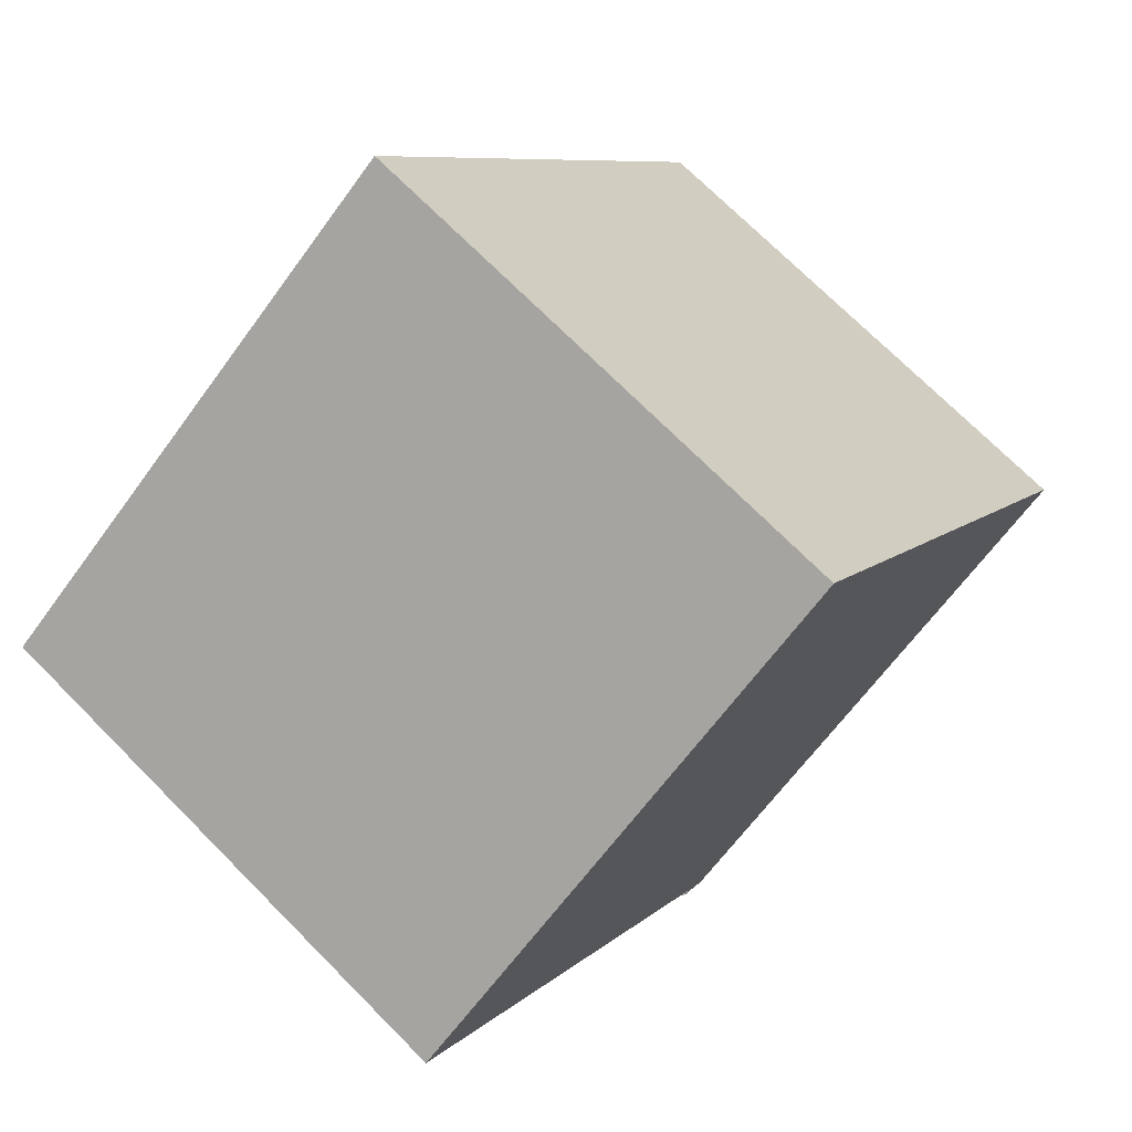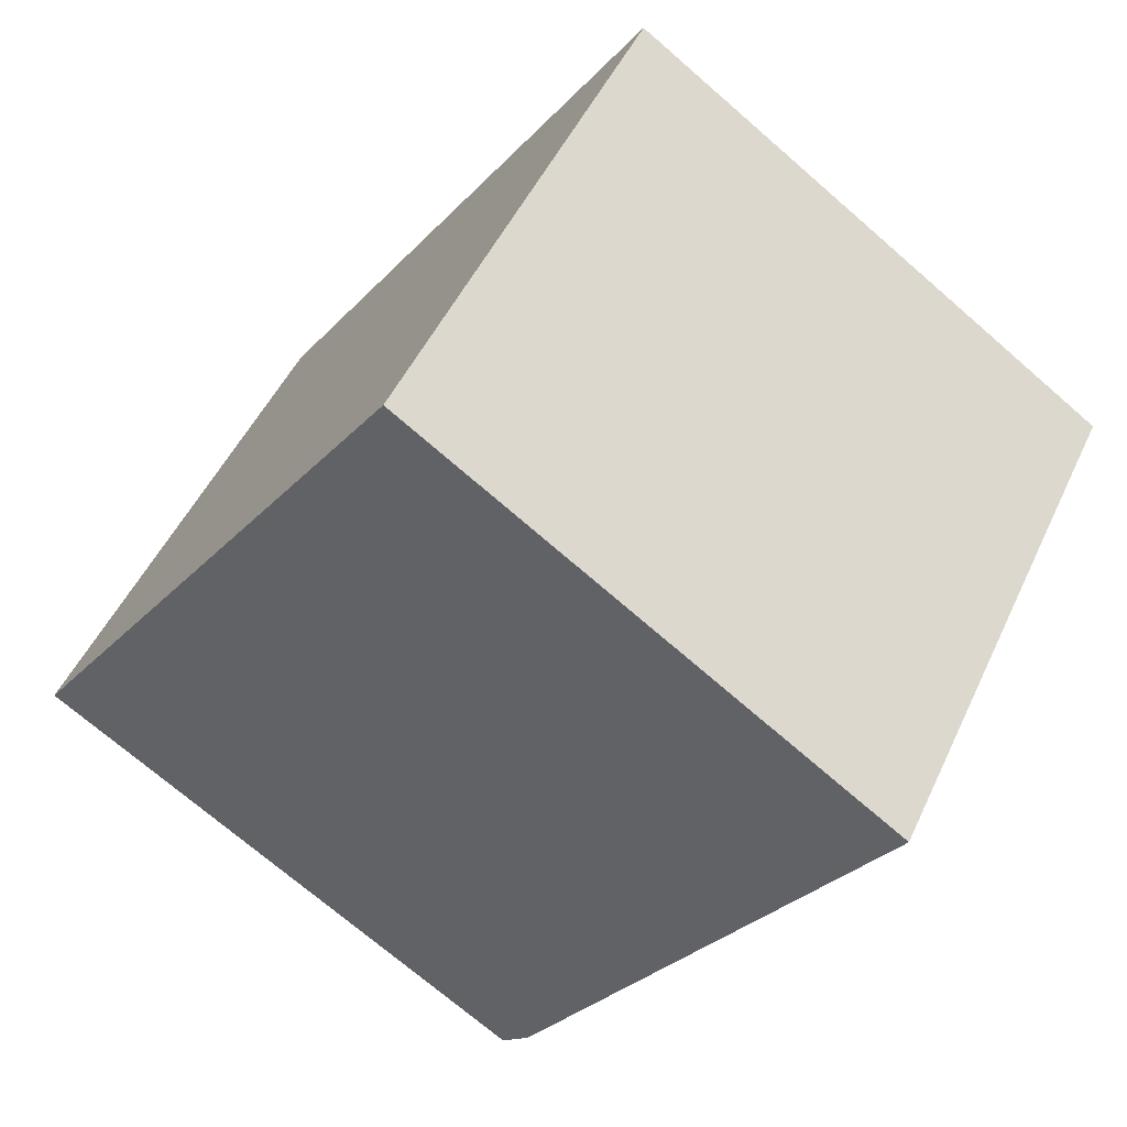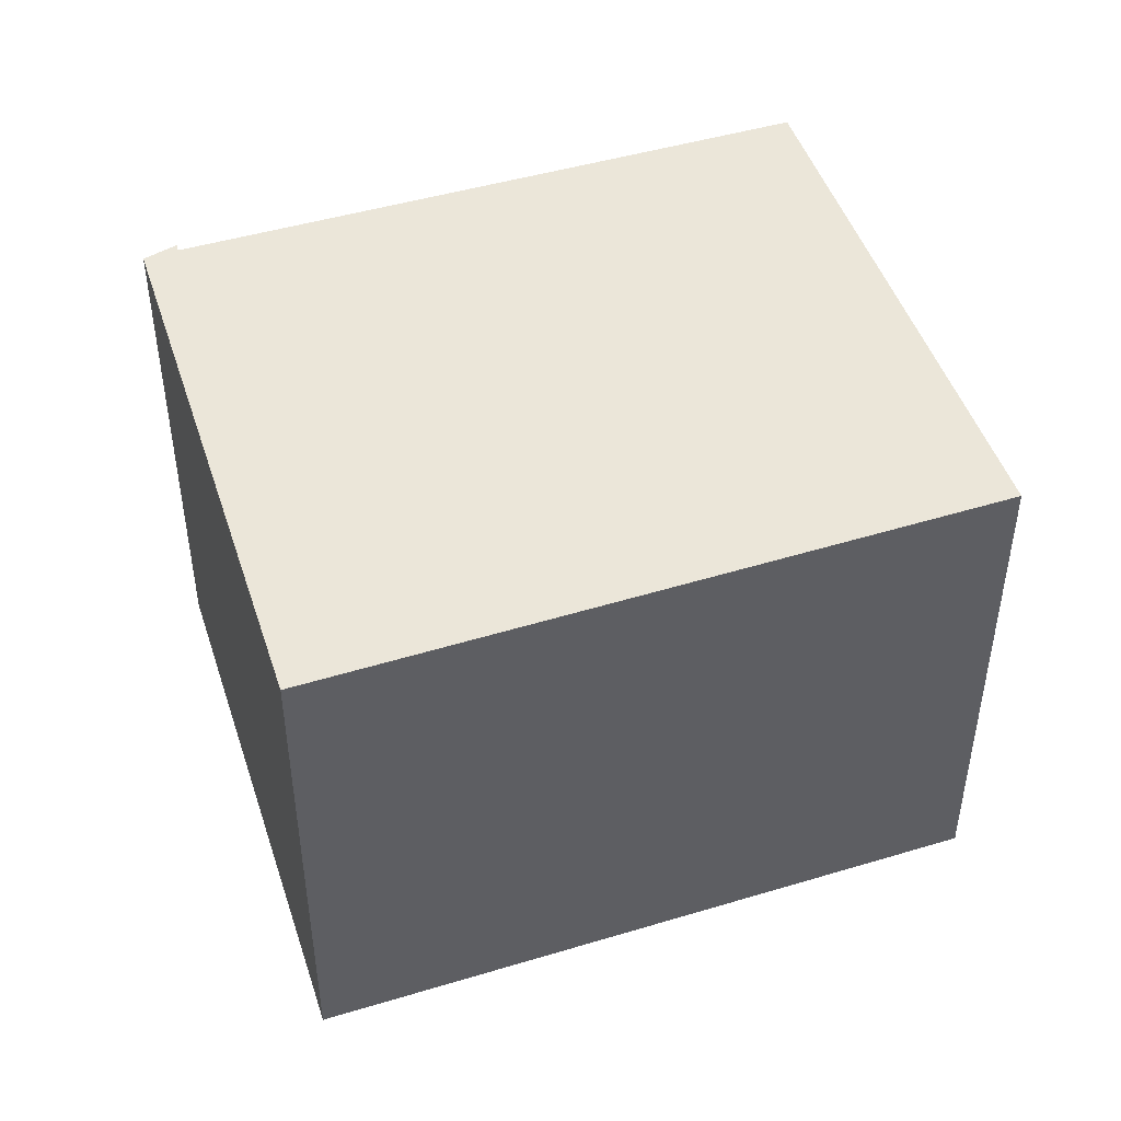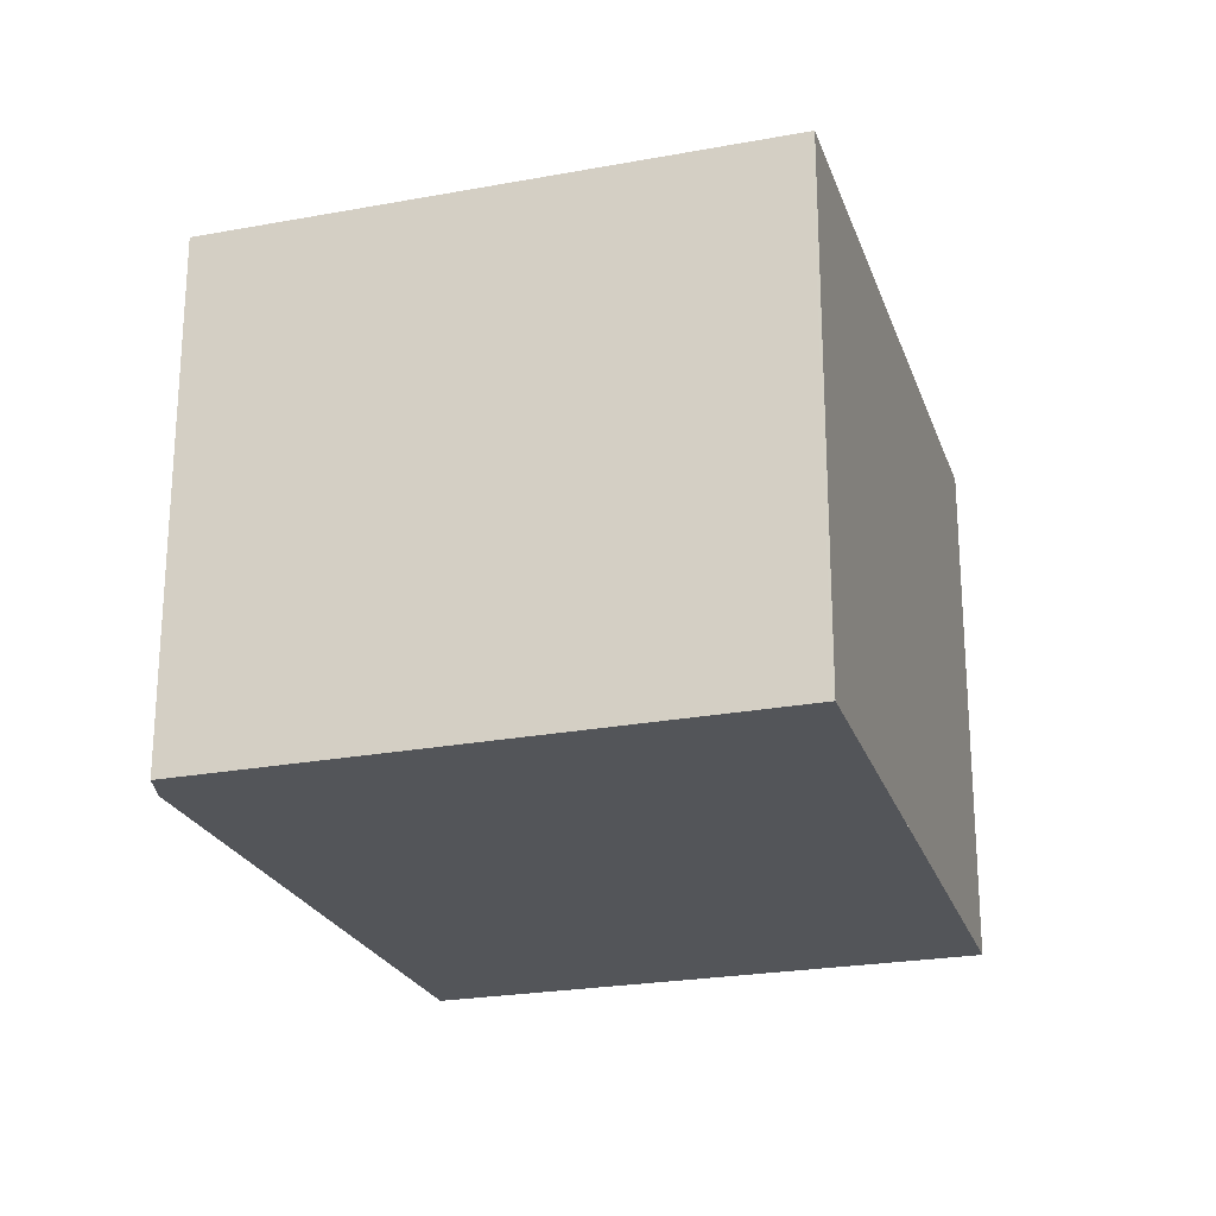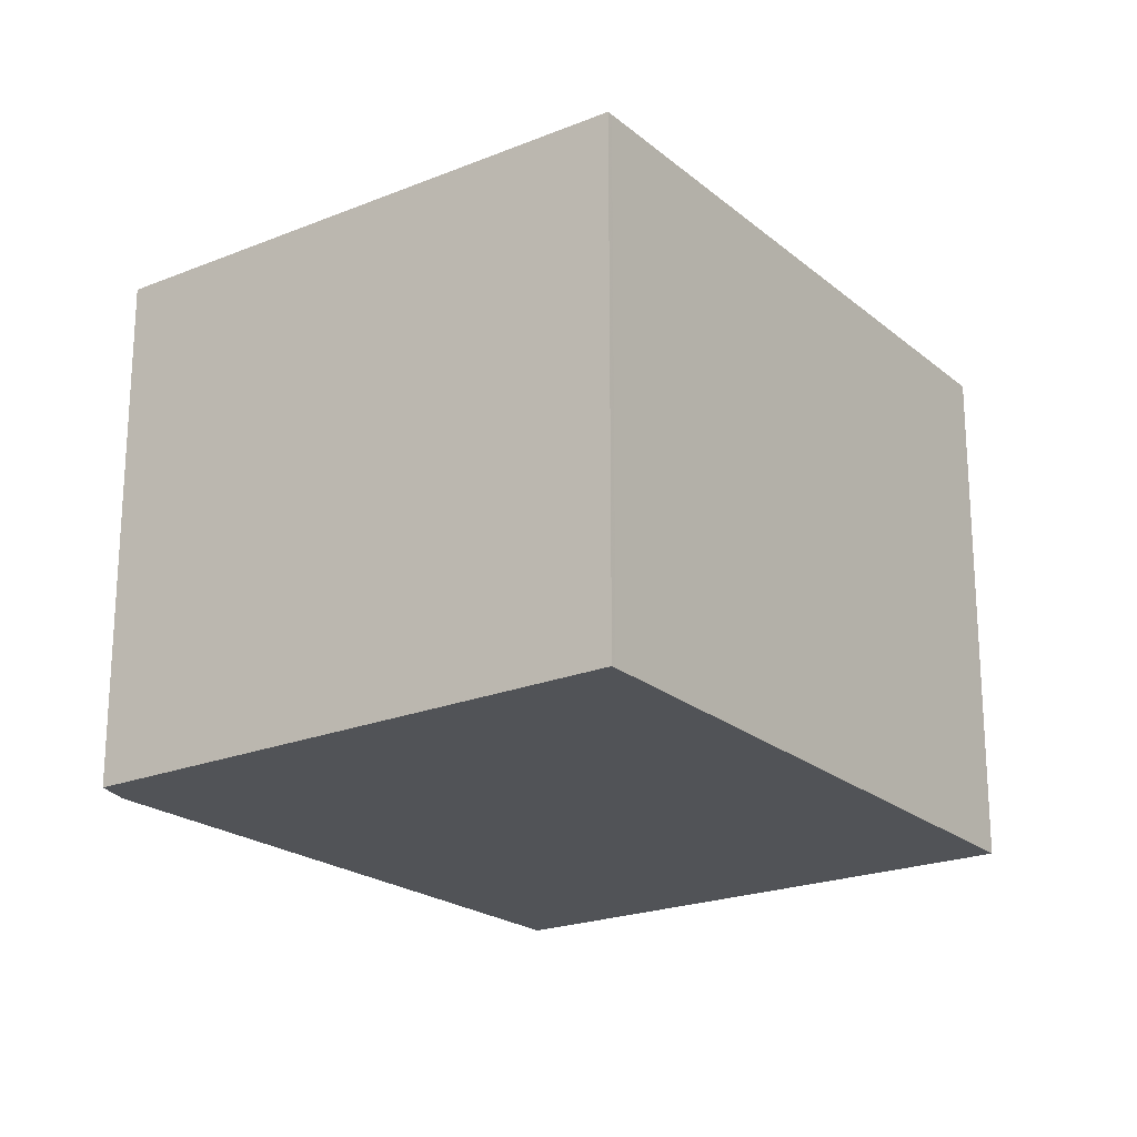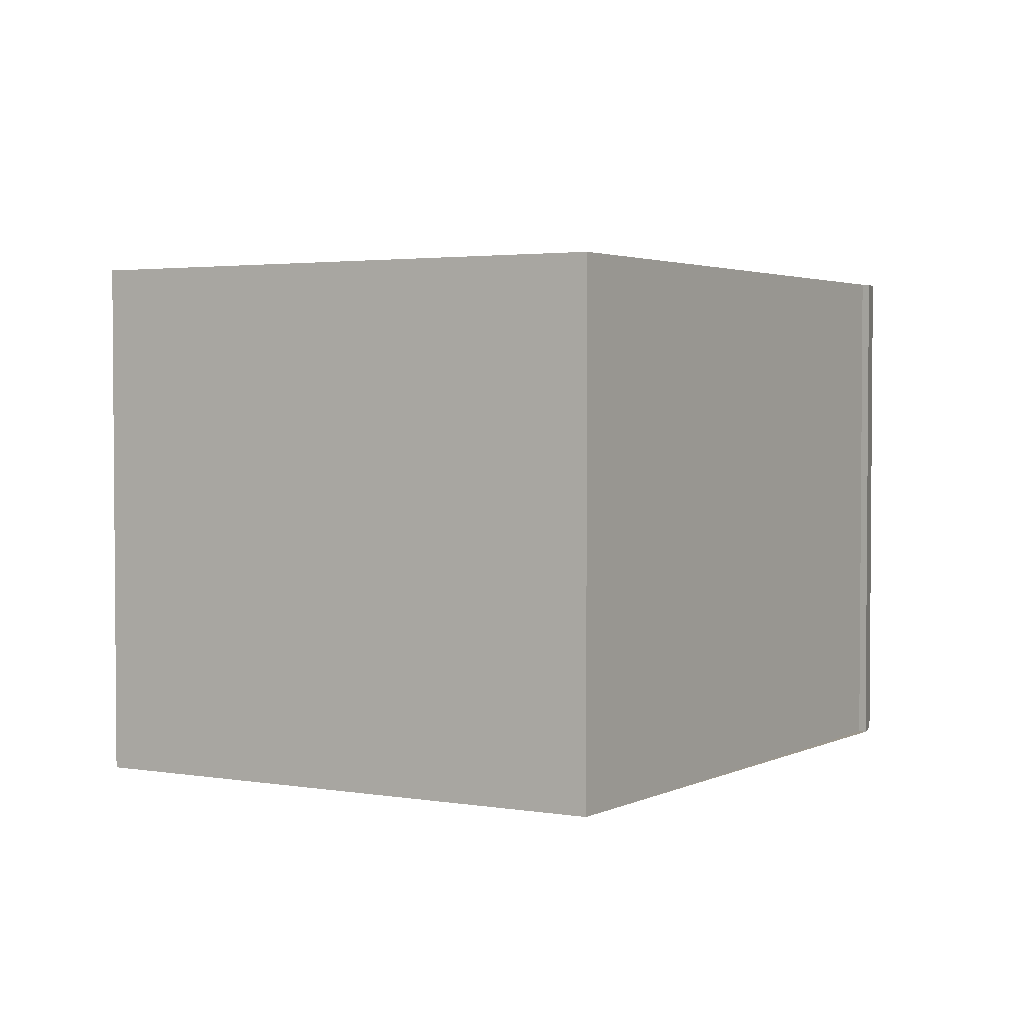
<metadata>
{"format":"obj","ext":"obj","renderer":"f3d","projection":"perspective","resolution":1024,"background":"white","views":[{"elev":72.0,"azim":-44.8,"up":"+Y"},{"elev":48.7,"azim":-155.9,"up":"+Y"},{"elev":47.8,"azim":105.9,"up":"+Z"},{"elev":-24.1,"azim":51.1,"up":"+Z"},{"elev":-21.7,"azim":69.5,"up":"+Z"},{"elev":2.9,"azim":-114.9,"up":"+Z"}]}
</metadata>
<code>
v -128.2 -1057 4.015
v -128.4 -1056 4.017
v -128.4 -1056 4.017
v -131.1 -1052 4.05
v -127.5 -1050 4.036
v -124.5 -1054 4
v -127.5 -1050 4.036
v -124.5 -1054 4
v -128.2 -1057 4.015
v -131.1 -1052 4.05
v -128.2 -1057 4.015
v -128.2 -1057 4.015
v -124.5 -1054 4.001
v -127.5 -1050 4.036
v -130.4 -1052 4.047
v -124.5 -1054 4
v -127.5 -1050 4.036
v -128.2 -1057 4.015
v -128.2 -1057 4.015
v -128.2 -1057 0
v -128.2 -1057 0
v -128.4 -1056 4.017
v -128.4 -1056 4.017
v -128.4 -1056 0
v -128.4 -1056 0
v -131.1 -1052 4.05
v -128.4 -1056 4.017
v -128.4 -1056 0
v -131.1 -1052 0
v -131.1 -1052 4.05
v -131.1 -1052 4.05
v -131.1 -1052 0
v -131.1 -1052 0
v -127.5 -1050 4.036
v -127.5 -1050 4.036
v -127.5 -1050 0
v -127.5 -1050 8.882e-16
v -124.5 -1054 4
v -124.5 -1054 4
v -124.5 -1054 0
v -124.5 -1054 0
v -127.5 -1050 4.036
v -127.5 -1050 4.036
v -127.5 -1050 0
v -127.5 -1050 0
v -128.2 -1057 4.015
v -124.5 -1054 4
v -124.5 -1054 0
v -128.2 -1057 0
v -128.2 -1057 4.015
v -128.2 -1057 4.015
v -128.2 -1057 0
v -128.2 -1057 0
v -130.4 -1052 4.047
v -131.1 -1052 4.05
v -131.1 -1052 0
v -130.4 -1052 0
v -128.4 -1056 4.017
v -128.2 -1057 4.015
v -128.2 -1057 0
v -128.4 -1056 0
v -127.5 -1050 4.036
v -130.4 -1052 4.047
v -130.4 -1052 0
v -127.5 -1050 0
v -124.5 -1054 4
v -124.5 -1054 4
v -124.5 -1054 0
v -124.5 -1054 0
v -124.5 -1054 4
v -127.5 -1050 4.036
v -127.5 -1050 8.882e-16
v -124.5 -1054 0
v -128.2 -1057 0
v -128.4 -1056 0
v -128.4 -1056 0
v -131.1 -1052 0
v -127.5 -1050 0
v -124.5 -1054 0
f 15 7 14
f 14 7 5 17
f 12 2 3 4 10 11
f 11 9 1 12
f 13 8 9 11
f 14 13 11 10 15
f 16 6 8 13
f 17 16 13 14
f 19 20 21 18
f 23 24 25 22
f 27 28 29 26
f 31 32 33 30
f 35 36 37 34
f 39 40 41 38
f 43 44 45 42
f 47 48 49 46
f 51 52 53 50
f 55 56 57 54
f 59 60 61 58
f 63 64 65 62
f 67 68 69 66
f 71 72 73 70
f 75 76 77 78 79 74

</code>
